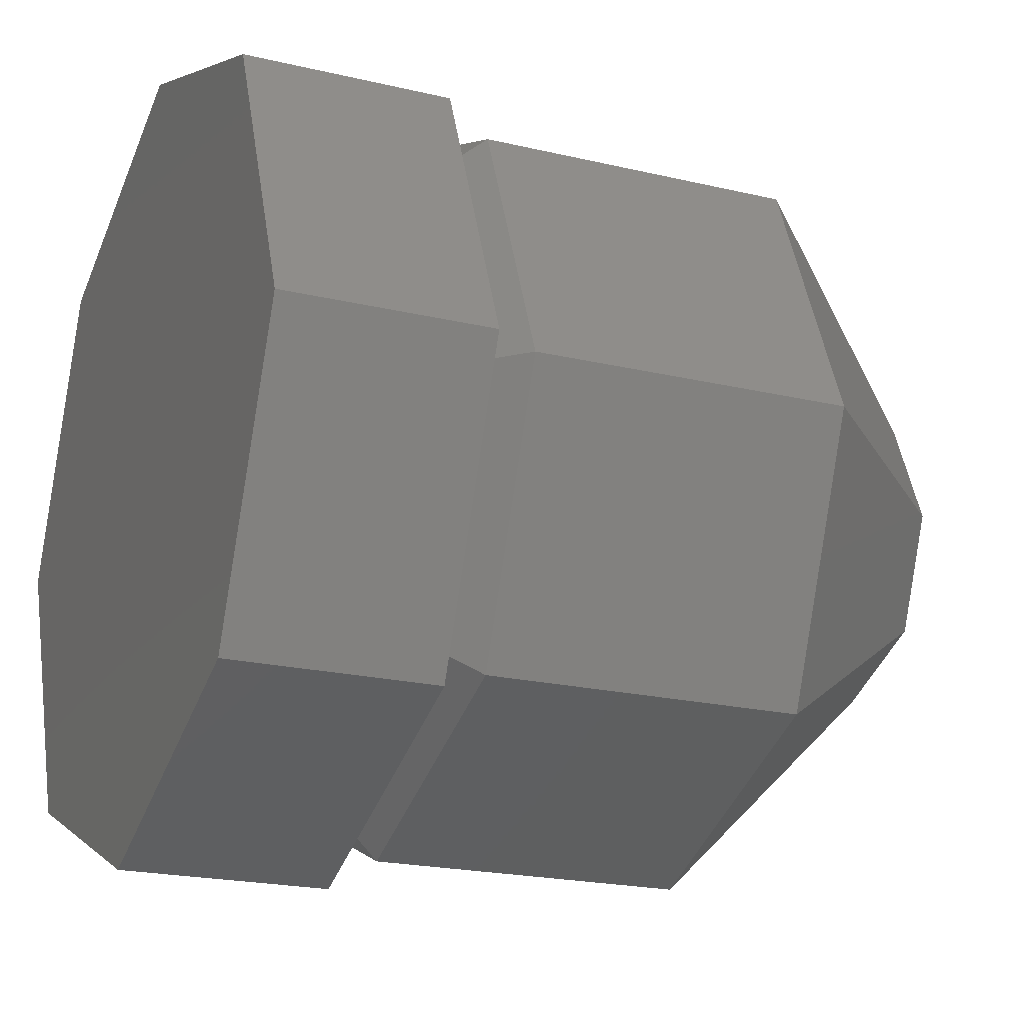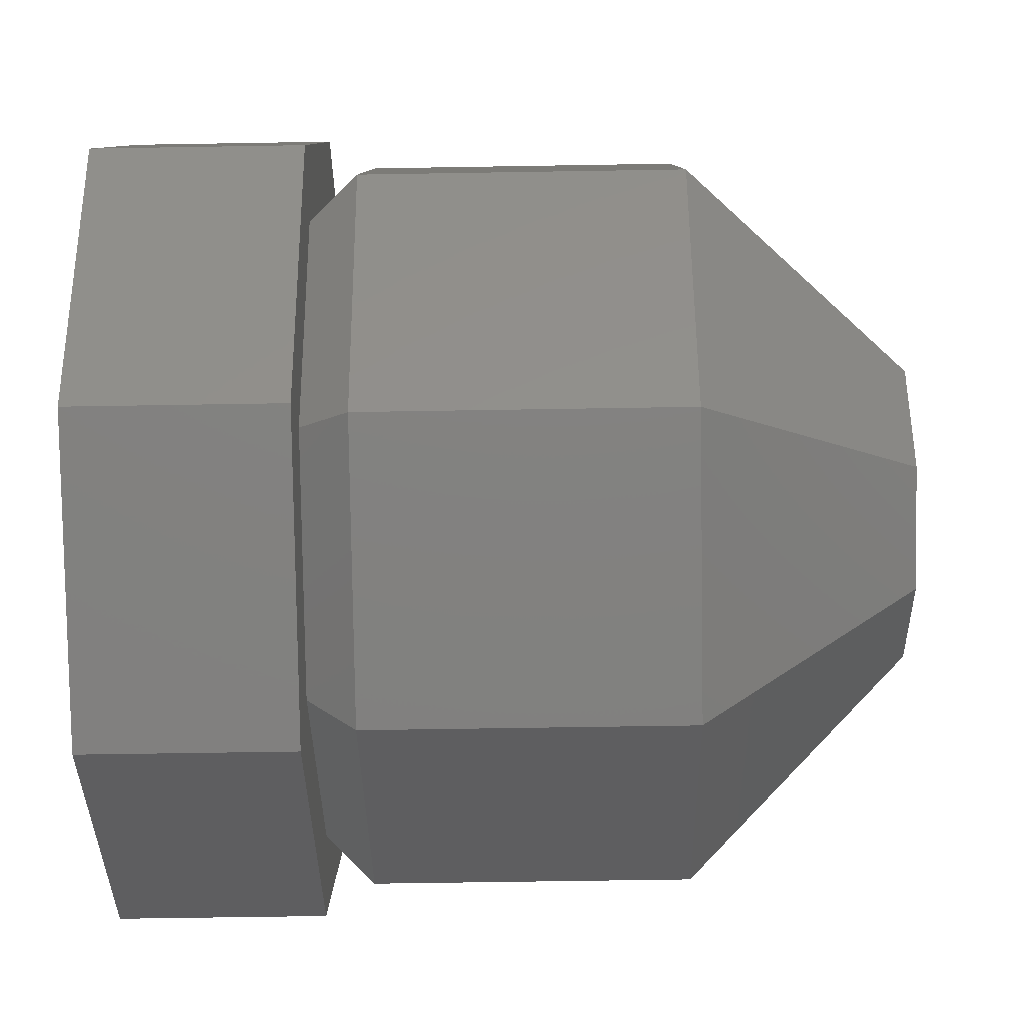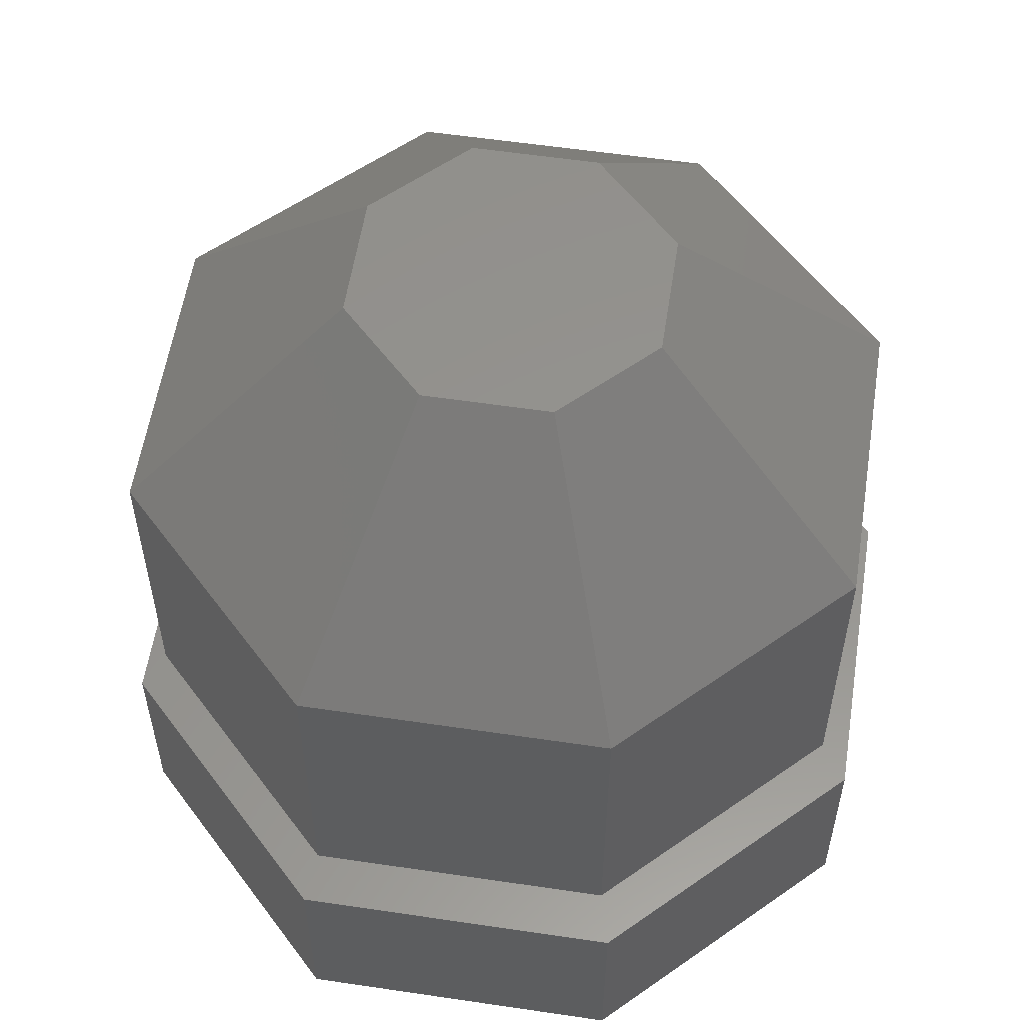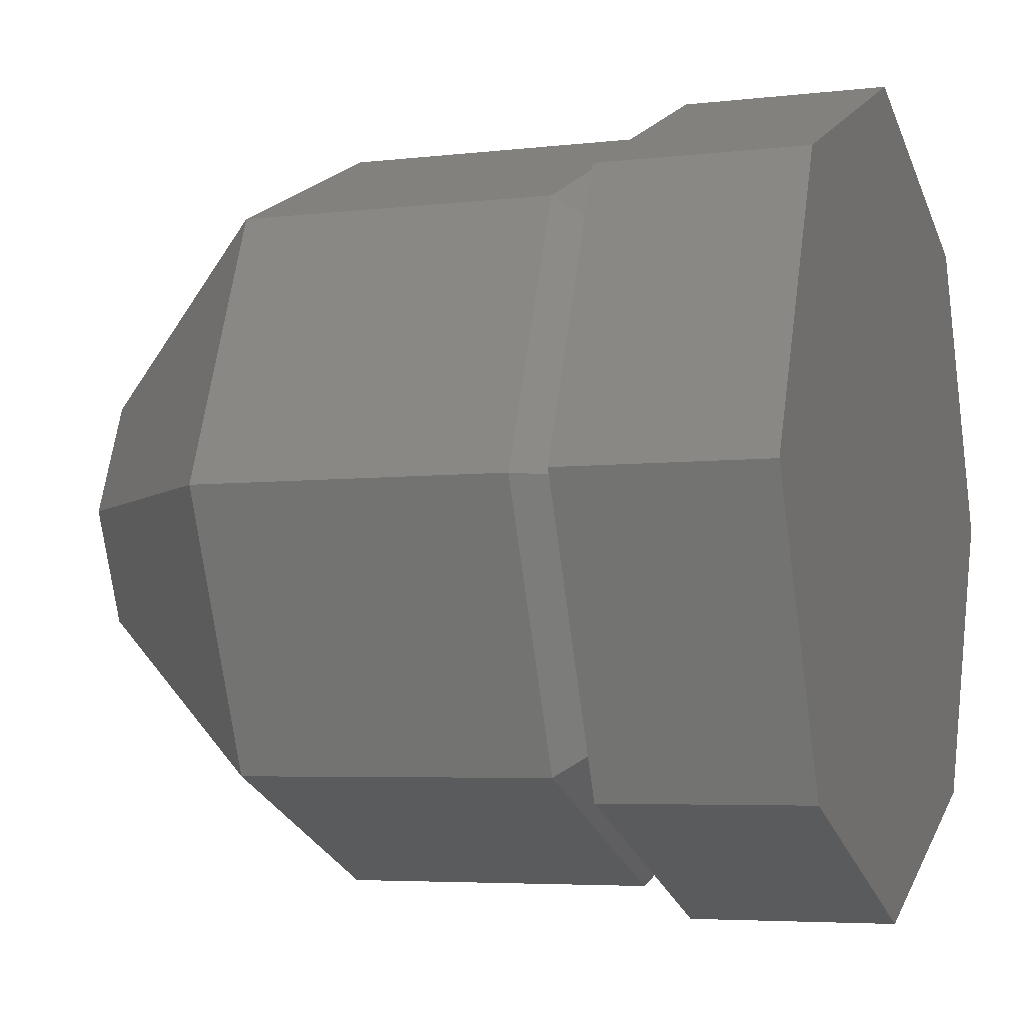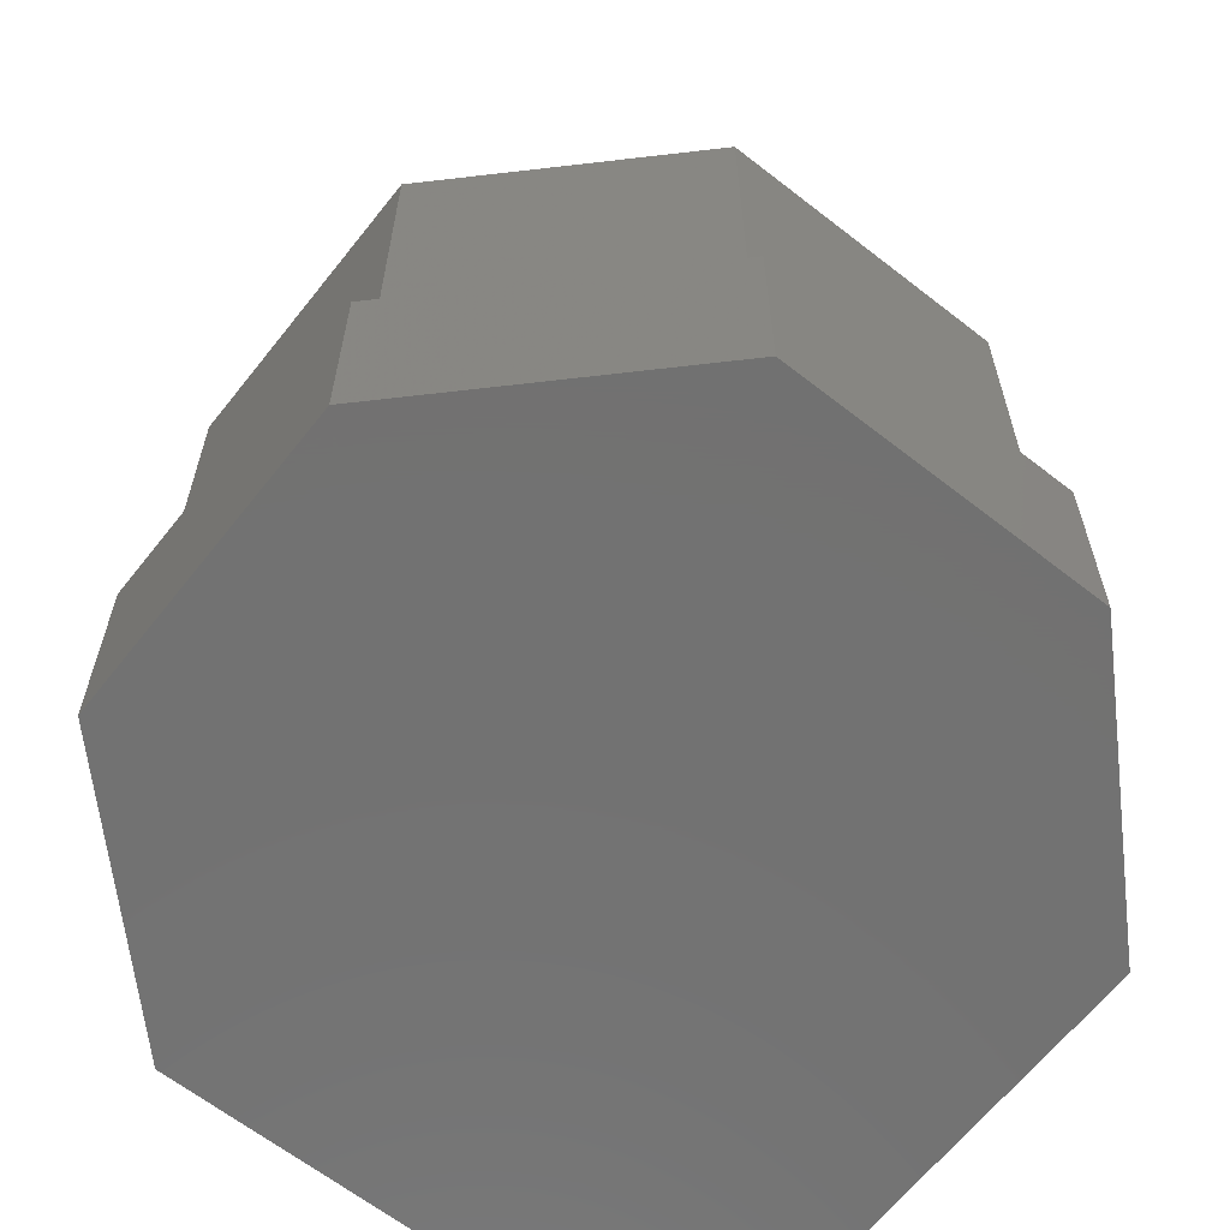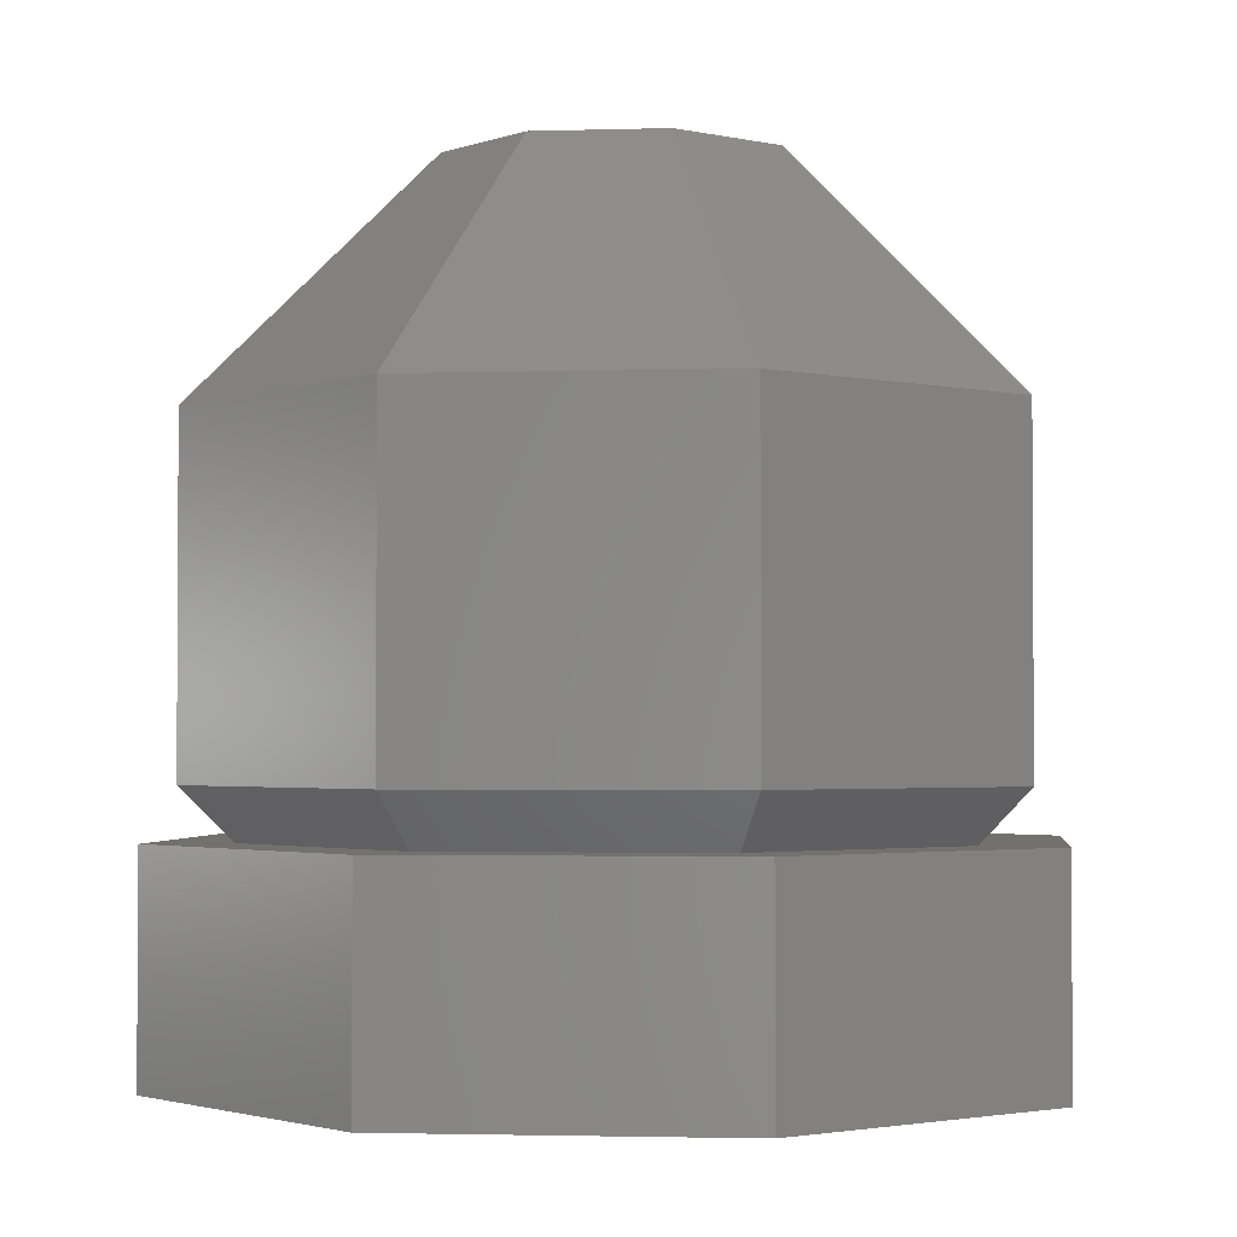
<metadata>
{"format":"stl","ext":"stl","renderer":"f3d","projection":"perspective","resolution":1024,"background":"white","views":[{"elev":-20.6,"azim":-113.4,"up":"+Y"},{"elev":-58.9,"azim":-89.0,"up":"+Y"},{"elev":56.9,"azim":166.3,"up":"+Z"},{"elev":-4.9,"azim":110.9,"up":"+Y"},{"elev":-63.8,"azim":-15.8,"up":"+Z"},{"elev":-2.2,"azim":-106.2,"up":"+Z"}]}
</metadata>
<code>
# stl→obj: 56 verts, 108 faces
v 0 0.1848 1.747
v -0.1307 0.1307 1.747
v 0 0.07654 1.855
v -0.07654 0 1.855
v -0.1307 -0.1307 1.747
v -0.05412 -0.05412 1.855
v 0.1307 0.1307 1.747
v -0.1848 0 1.747
v 0.05412 0.05412 1.855
v 0.07654 0 1.855
v -0.1848 0 1.593
v -0.1189 0.1023 1.57
v -0.1613 0 1.57
v -0.1307 0.1307 1.593
v 0.1848 0 1.747
v 0.1307 0.1307 1.593
v 0.1848 0 1.593
v 0.1189 -0.1023 1.57
v 0.1613 0 1.57
v 0.1307 -0.1307 1.593
v 0 -0.07654 1.855
v 0.1307 -0.1307 1.747
v 0.1141 -0.1141 1.57
v 0 0.1848 1.593
v -0.1307 -0.1307 1.593
v 0 -0.1848 1.747
v 0 -0.1848 1.593
v -0.1023 0.1189 1.57
v 0 0.1613 1.57
v 0.1023 -0.1189 1.57
v 0 -0.1613 1.57
v -0.1141 0.1141 1.57
v 0.05412 -0.05412 1.855
v -0.05412 0.05412 1.855
v -0.1189 -0.1023 1.57
v 0.1189 0.1023 1.57
v -0.1023 -0.1189 1.57
v 0.1023 0.1189 1.57
v -0.1141 -0.1141 1.57
v 0.1141 0.1141 1.57
v 0.1414 -0.1414 1.57
v 0.2 0 1.47
v 0.2 0 1.57
v 0.1414 -0.1414 1.47
v 0.1414 0.1414 1.47
v 0 0.2 1.57
v 0.1414 0.1414 1.57
v 0 0.2 1.47
v -0.1414 0.1414 1.57
v -0.1414 0.1414 1.47
v -0.2 0 1.47
v -0.2 0 1.57
v 0 -0.2 1.47
v 0 -0.2 1.57
v -0.1414 -0.1414 1.47
v -0.1414 -0.1414 1.57
f 1 2 3
f 4 5 6
f 1 3 7
f 2 8 4
f 7 3 9
f 7 9 10
f 11 12 13
f 12 11 14
f 4 8 5
f 15 16 7
f 16 15 17
f 7 10 15
f 17 18 19
f 18 17 20
f 6 5 21
f 15 10 22
f 11 2 14
f 2 11 8
f 20 23 18
f 24 2 1
f 2 24 14
f 25 26 5
f 26 25 27
f 28 24 29
f 24 28 14
f 16 1 7
f 1 16 24
f 22 17 15
f 17 22 20
f 30 27 31
f 27 30 20
f 20 30 23
f 12 14 32
f 9 33 10
f 3 33 9
f 3 21 33
f 34 21 3
f 34 6 21
f 6 34 4
f 35 11 13
f 11 35 25
f 25 8 11
f 8 25 5
f 3 2 34
f 34 2 4
f 21 26 22
f 21 5 26
f 33 21 22
f 10 33 22
f 17 36 16
f 36 17 19
f 27 22 26
f 22 27 20
f 37 27 25
f 27 37 31
f 38 24 16
f 24 38 29
f 37 25 39
f 39 25 35
f 32 14 28
f 40 38 16
f 36 40 16
f 41 42 43
f 42 41 44
f 45 46 47
f 46 45 48
f 43 45 47
f 45 43 42
f 48 49 46
f 49 48 50
f 51 49 50
f 49 51 52
f 53 41 54
f 41 53 44
f 55 52 51
f 52 55 56
f 36 43 47
f 43 36 19
f 47 40 36
f 47 38 40
f 46 38 47
f 46 29 38
f 46 28 29
f 49 28 46
f 28 49 32
f 49 12 32
f 52 12 49
f 12 52 13
f 18 43 19
f 43 18 41
f 23 41 18
f 30 41 23
f 54 30 31
f 30 54 41
f 37 54 31
f 56 37 39
f 37 56 54
f 35 56 39
f 52 35 13
f 35 52 56
f 44 45 42
f 53 45 44
f 53 48 45
f 55 48 53
f 55 50 48
f 50 55 51
f 55 54 56
f 54 55 53

</code>
